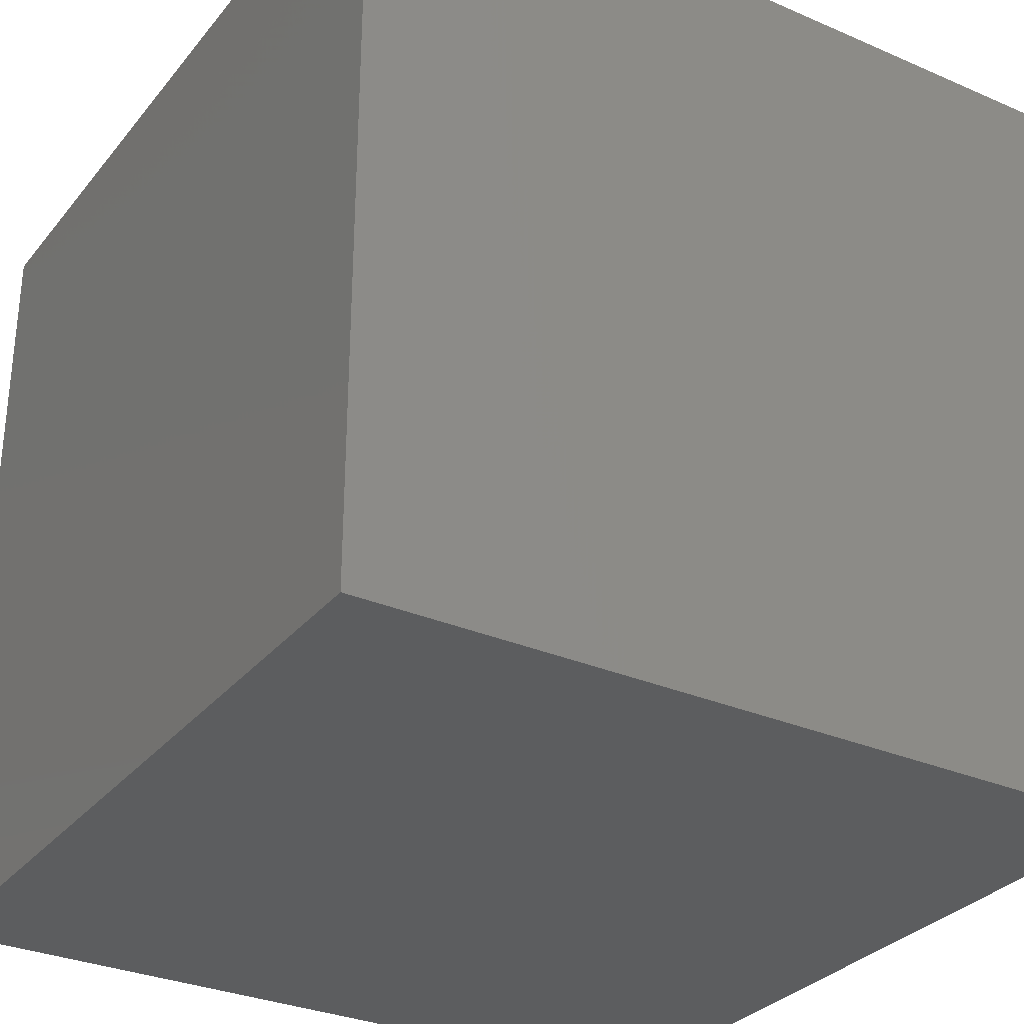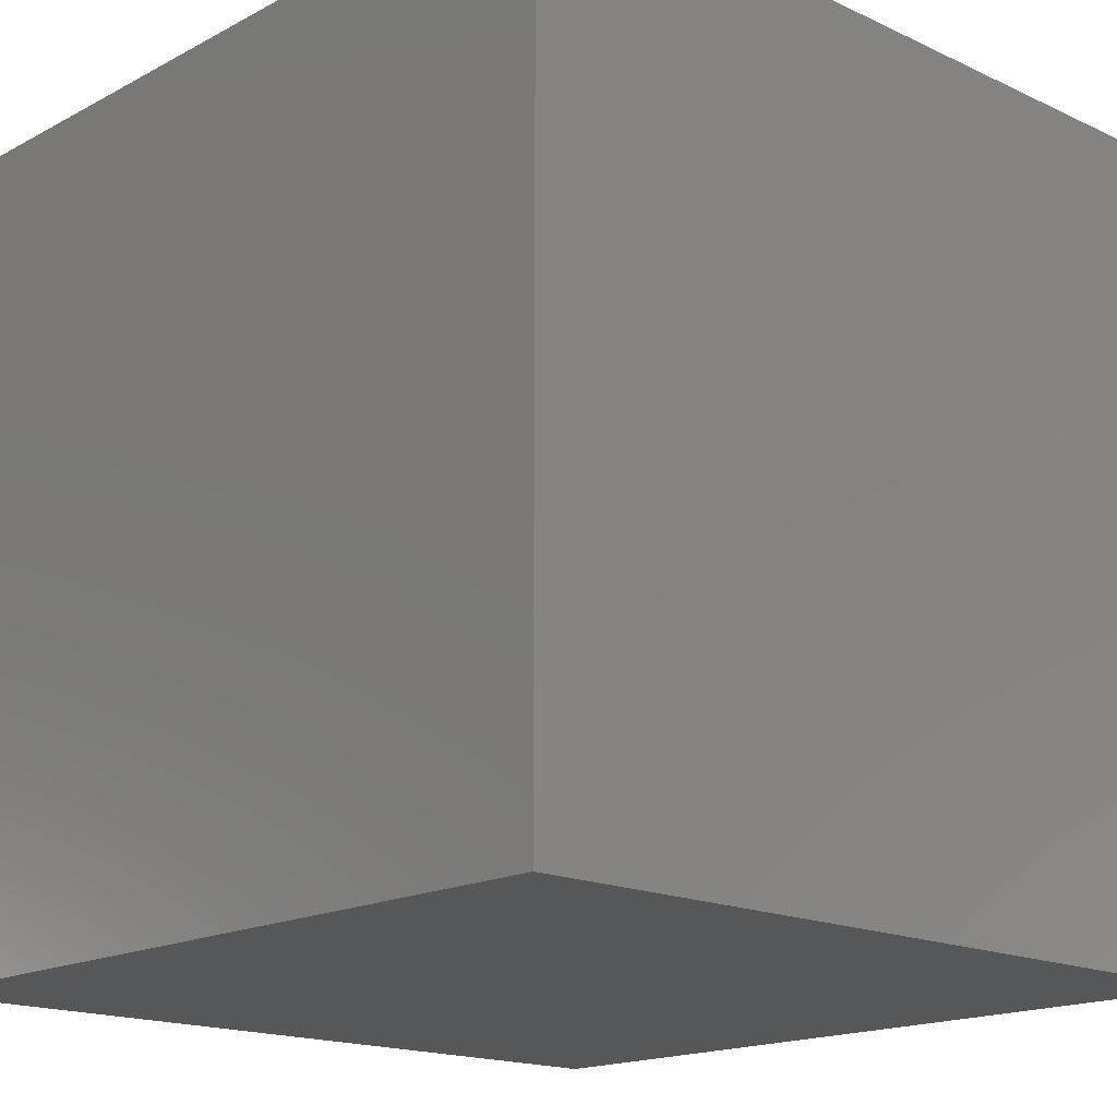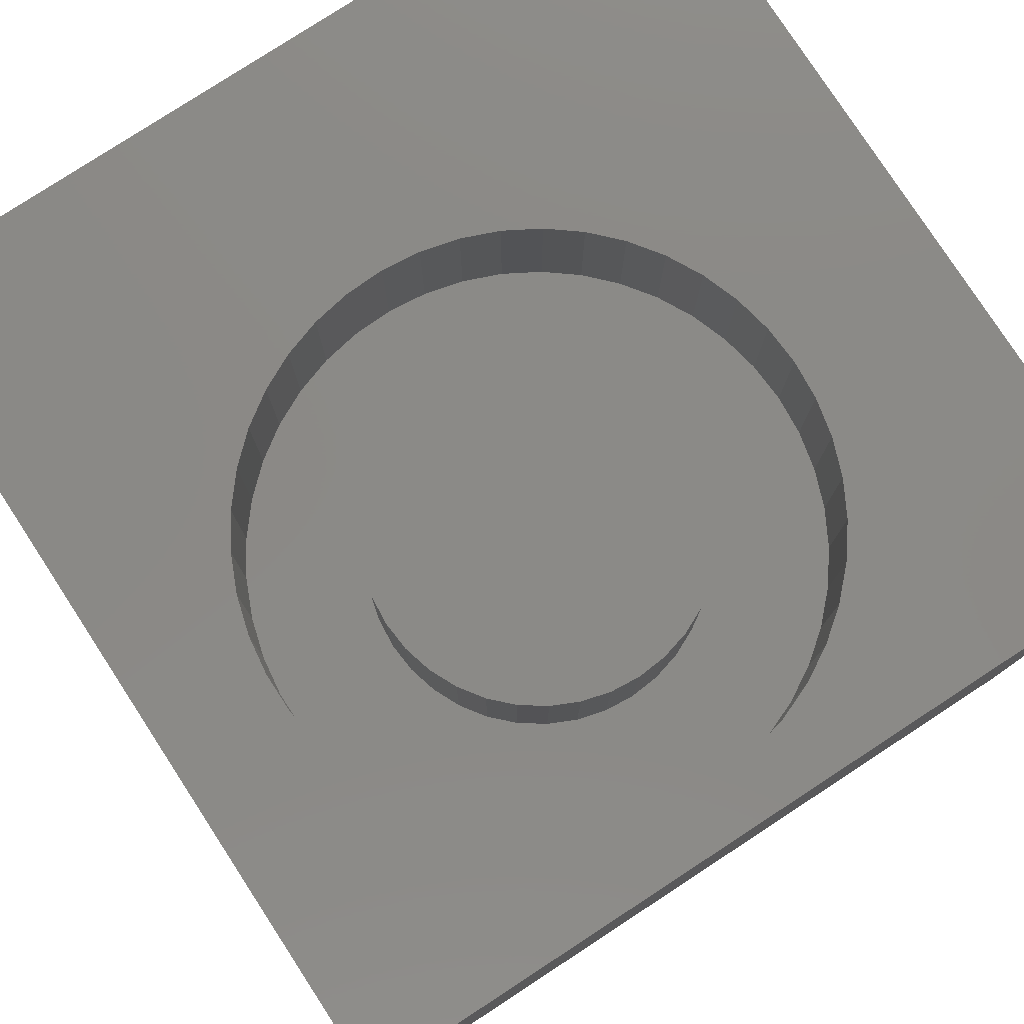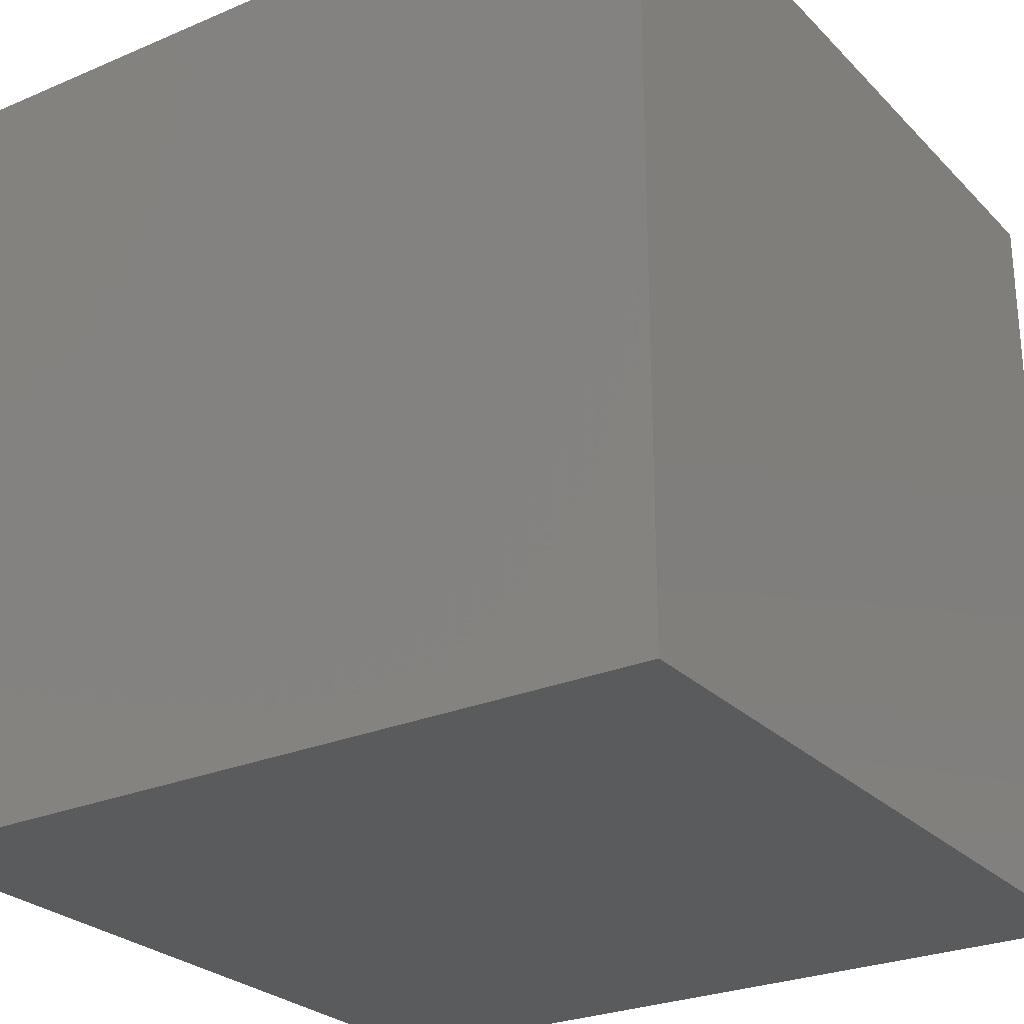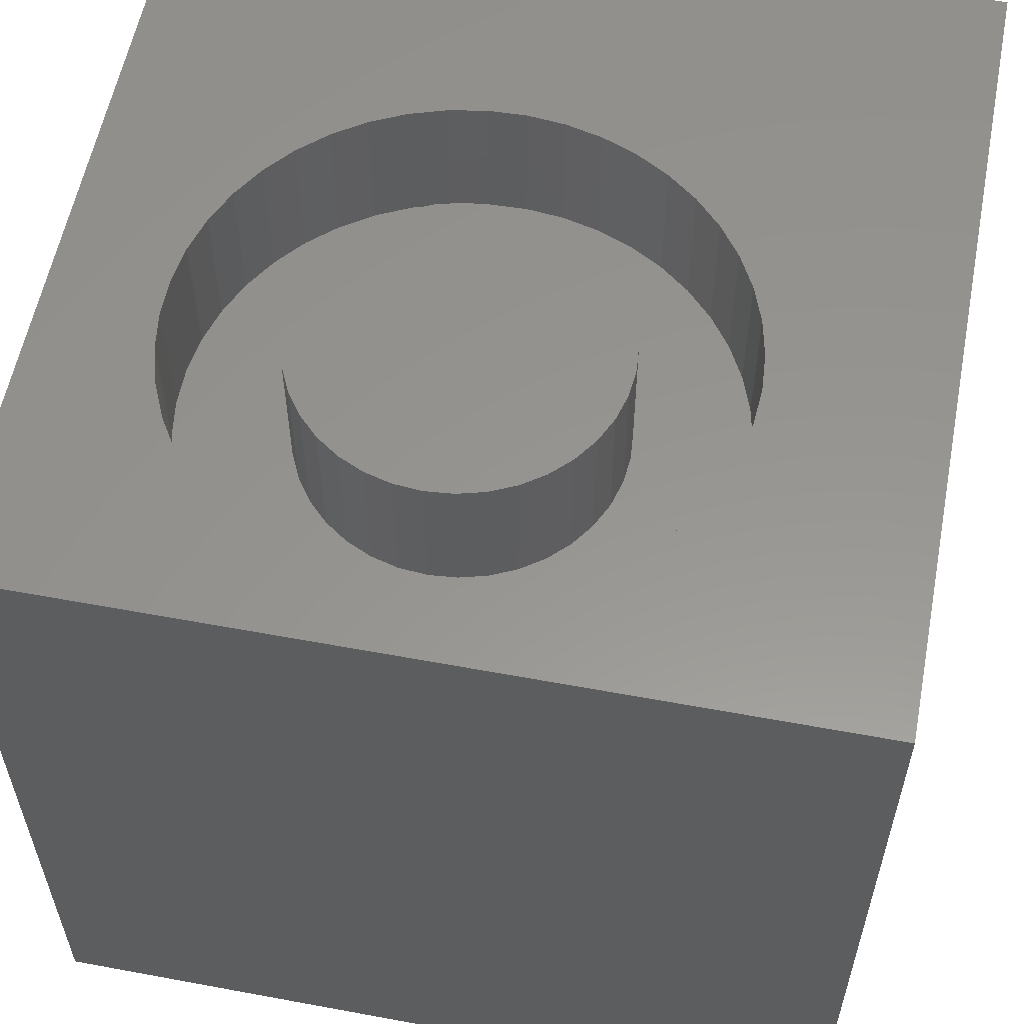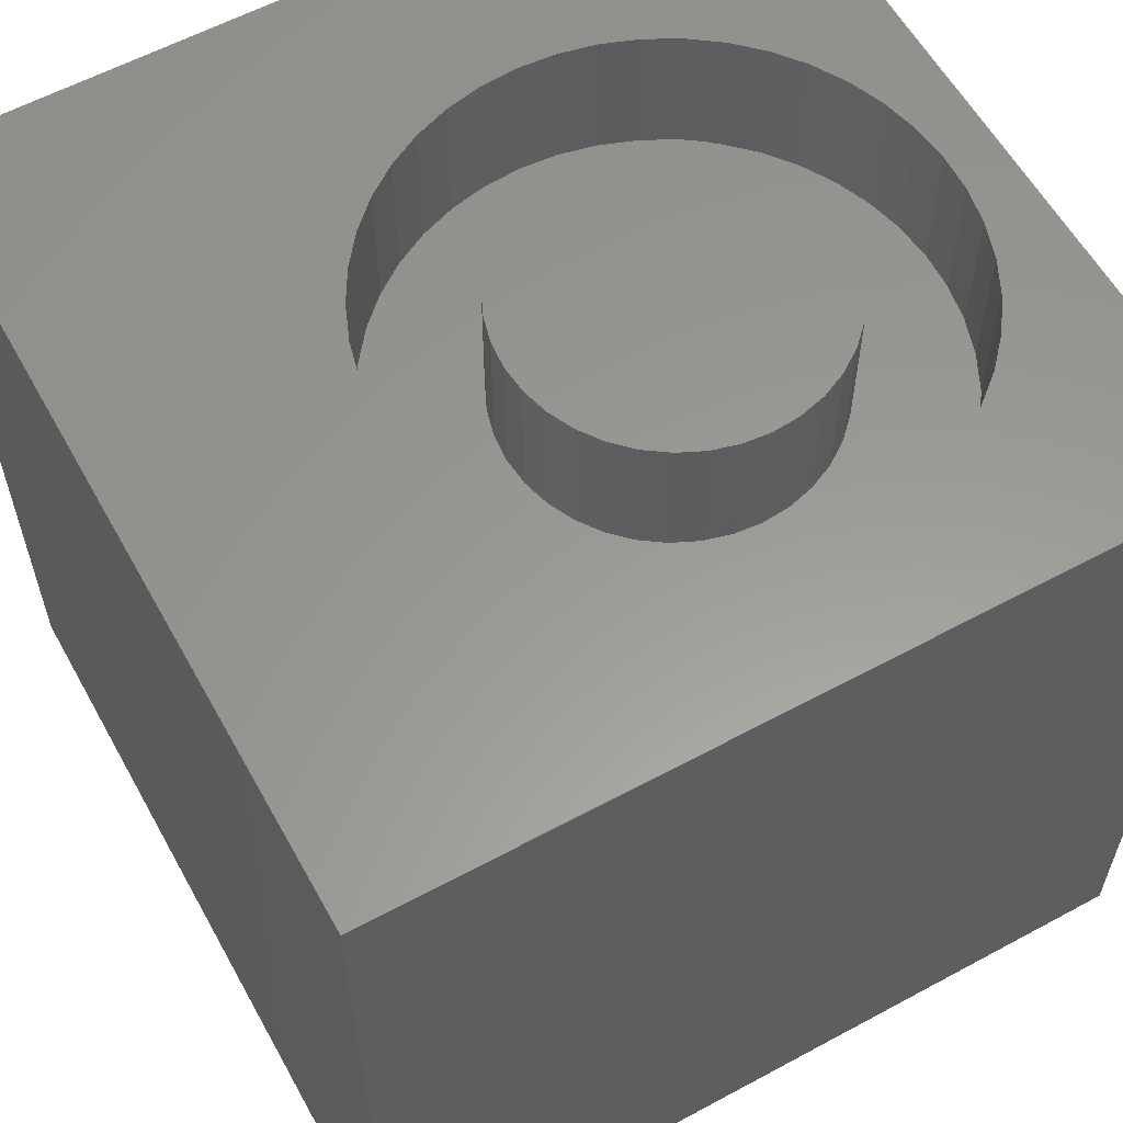
<metadata>
{"format":"stl","ext":"stl","renderer":"f3d","projection":"perspective","resolution":1024,"background":"white","views":[{"elev":-30.9,"azim":-31.8,"up":"+Z"},{"elev":-16.9,"azim":46.8,"up":"+Z"},{"elev":79.1,"azim":-33.1,"up":"+Z"},{"elev":-26.5,"azim":-56.3,"up":"+Z"},{"elev":57.7,"azim":10.9,"up":"+Z"},{"elev":59.4,"azim":-119.0,"up":"+Z"}]}
</metadata>
<code>
# stl→obj: 170 verts, 336 faces
v 0 10 10
v 0 10 0
v 0 0 10
v 0 0 0
v 7.649 2.571 10
v 10 0 10
v 7.806 3.003 10
v 7.902 3.453 10
v 7.433 2.164 10
v 7.162 1.792 10
v 6.842 1.461 10
v 6.48 1.178 10
v 6.081 0.9476 10
v 5.655 0.7752 10
v 10 10 10
v 7.902 4.372 10
v 7.934 3.913 10
v 2.604 1.313 10
v 2.262 1.621 10
v 1.966 1.974 10
v 3.837 0.7118 10
v 3.399 0.854 10
v 2.986 1.056 10
v 1.723 2.364 10
v 1.535 2.784 10
v 1.409 3.227 10
v 5.208 0.6639 10
v 4.75 0.6158 10
v 4.29 0.6318 10
v 2.262 6.204 10
v 2.604 6.512 10
v 2.986 6.769 10
v 3.399 6.971 10
v 3.837 7.113 10
v 4.29 7.193 10
v 4.75 7.209 10
v 5.208 7.161 10
v 5.655 7.05 10
v 6.081 6.877 10
v 6.48 6.647 10
v 6.842 6.364 10
v 7.162 6.033 10
v 7.433 5.661 10
v 7.649 5.254 10
v 7.806 4.822 10
v 1.345 3.682 10
v 1.345 4.143 10
v 1.409 4.598 10
v 1.535 5.041 10
v 1.723 5.461 10
v 1.966 5.851 10
v 10 10 0
v 10 0 0
v 7.902 3.453 8.301
v 7.934 3.913 8.301
v 7.902 4.372 8.301
v 7.806 4.822 8.301
v 7.649 5.254 8.301
v 7.433 5.661 8.301
v 7.162 6.033 8.301
v 6.842 6.364 8.301
v 6.48 6.647 8.301
v 6.081 6.877 8.301
v 5.655 7.05 8.301
v 5.208 7.161 8.301
v 4.75 7.209 8.301
v 4.29 7.193 8.301
v 3.837 7.113 8.301
v 3.399 6.971 8.301
v 2.986 6.769 8.301
v 2.604 6.512 8.301
v 2.262 6.204 8.301
v 1.966 5.851 8.301
v 1.723 5.461 8.301
v 1.535 5.041 8.301
v 1.409 4.598 8.301
v 1.345 4.143 8.301
v 1.345 3.682 8.301
v 1.409 3.227 8.301
v 1.535 2.784 8.301
v 1.723 2.364 8.301
v 1.966 1.974 8.301
v 2.262 1.621 8.301
v 2.604 1.313 8.301
v 2.986 1.056 8.301
v 3.399 0.854 8.301
v 3.837 0.7118 8.301
v 4.29 0.6318 8.301
v 4.75 0.6158 8.301
v 5.208 0.6639 8.301
v 5.655 0.7752 8.301
v 6.081 0.9476 8.301
v 6.48 1.178 8.301
v 6.842 1.461 8.301
v 7.162 1.792 8.301
v 7.433 2.164 8.301
v 7.649 2.571 8.301
v 7.806 3.003 8.301
v 6.545 4.249 8.301
v 6.457 4.576 8.301
v 6.314 4.882 8.301
v 6.12 5.159 8.301
v 5.881 5.398 8.301
v 5.605 5.592 8.301
v 6.314 2.943 8.301
v 6.457 3.249 8.301
v 6.545 3.576 8.301
v 6.574 3.913 8.301
v 4.635 5.851 8.301
v 4.299 5.822 8.301
v 3.972 5.734 8.301
v 3.666 5.592 8.301
v 3.389 5.398 8.301
v 5.298 5.734 8.301
v 4.972 5.822 8.301
v 3.972 2.091 8.301
v 4.299 2.003 8.301
v 4.635 1.974 8.301
v 4.972 2.003 8.301
v 5.298 2.091 8.301
v 2.956 2.943 8.301
v 3.15 2.666 8.301
v 3.389 2.427 8.301
v 3.666 2.233 8.301
v 5.605 2.233 8.301
v 5.881 2.427 8.301
v 6.12 2.666 8.301
v 2.726 4.249 8.301
v 2.696 3.913 8.301
v 2.726 3.576 8.301
v 2.813 3.249 8.301
v 3.15 5.159 8.301
v 2.956 4.882 8.301
v 2.813 4.576 8.301
v 6.574 3.913 10
v 6.545 3.576 10
v 6.457 3.249 10
v 6.314 2.943 10
v 6.12 2.666 10
v 5.881 2.427 10
v 5.605 2.233 10
v 5.298 2.091 10
v 4.972 2.003 10
v 4.635 1.974 10
v 4.299 2.003 10
v 3.972 2.091 10
v 3.666 2.233 10
v 3.389 2.427 10
v 3.15 2.666 10
v 2.956 2.943 10
v 2.813 3.249 10
v 2.726 3.576 10
v 2.696 3.913 10
v 2.726 4.249 10
v 2.813 4.576 10
v 2.956 4.882 10
v 3.15 5.159 10
v 3.389 5.398 10
v 3.666 5.592 10
v 3.972 5.734 10
v 4.299 5.822 10
v 4.635 5.851 10
v 4.972 5.822 10
v 5.298 5.734 10
v 5.605 5.592 10
v 5.881 5.398 10
v 6.12 5.159 10
v 6.314 4.882 10
v 6.457 4.576 10
v 6.545 4.249 10
f 1 2 3
f 3 2 4
f 5 6 7
f 7 6 8
f 5 9 6
f 6 9 10
f 6 10 11
f 11 12 6
f 6 12 13
f 6 13 14
f 15 16 6
f 6 16 17
f 6 17 8
f 18 19 3
f 3 19 20
f 21 22 3
f 3 22 23
f 3 23 18
f 20 24 3
f 3 24 25
f 3 25 26
f 14 27 6
f 6 27 28
f 6 28 3
f 3 28 29
f 3 29 21
f 30 31 1
f 1 31 32
f 1 32 33
f 33 34 1
f 1 34 35
f 1 35 15
f 15 35 36
f 15 36 37
f 37 38 15
f 15 38 39
f 15 39 40
f 40 41 15
f 15 41 42
f 15 42 43
f 43 44 15
f 15 44 45
f 15 45 16
f 26 46 3
f 3 46 47
f 3 47 1
f 1 47 48
f 1 48 49
f 49 50 1
f 1 50 51
f 1 51 30
f 52 15 53
f 53 15 6
f 2 52 4
f 4 52 53
f 15 52 1
f 1 52 2
f 53 6 4
f 4 6 3
f 54 17 55
f 55 17 16
f 55 16 56
f 56 16 45
f 56 45 57
f 57 45 44
f 57 44 58
f 58 44 43
f 58 43 59
f 59 43 42
f 59 42 60
f 60 42 41
f 60 41 61
f 61 41 40
f 61 40 62
f 62 40 39
f 62 39 63
f 63 39 38
f 63 38 64
f 64 38 37
f 64 37 65
f 65 37 36
f 65 36 66
f 66 36 35
f 66 35 67
f 67 35 34
f 67 34 68
f 68 34 33
f 68 33 69
f 69 33 32
f 69 32 70
f 70 32 31
f 70 31 71
f 71 31 30
f 71 30 72
f 72 30 51
f 72 51 73
f 73 51 50
f 73 50 74
f 74 50 49
f 74 49 75
f 75 49 48
f 75 48 76
f 76 48 47
f 76 47 77
f 77 47 46
f 77 46 78
f 78 46 26
f 78 26 79
f 79 26 25
f 79 25 80
f 80 25 24
f 80 24 81
f 81 24 20
f 81 20 82
f 82 20 19
f 82 19 83
f 83 19 18
f 83 18 84
f 84 18 23
f 84 23 85
f 85 23 22
f 85 22 86
f 86 22 21
f 86 21 87
f 87 21 29
f 87 29 88
f 88 29 28
f 88 28 89
f 89 28 27
f 89 27 90
f 90 27 14
f 90 14 91
f 91 14 13
f 91 13 92
f 92 13 12
f 92 12 93
f 93 12 11
f 93 11 94
f 94 11 10
f 94 10 95
f 95 10 9
f 95 9 96
f 96 9 5
f 96 5 97
f 97 5 7
f 97 7 98
f 98 7 8
f 98 8 54
f 54 8 17
f 99 57 100
f 100 57 58
f 100 58 101
f 101 58 59
f 101 59 102
f 102 59 60
f 102 60 103
f 103 60 61
f 103 61 104
f 105 97 106
f 106 97 98
f 106 98 107
f 107 98 54
f 107 54 108
f 108 54 55
f 108 55 99
f 99 55 56
f 99 56 57
f 109 67 110
f 110 67 68
f 110 68 111
f 111 68 69
f 111 69 112
f 112 69 70
f 112 70 113
f 61 62 104
f 104 62 63
f 104 63 114
f 114 63 64
f 114 64 115
f 115 64 65
f 115 65 109
f 109 65 66
f 109 66 67
f 116 87 117
f 117 87 88
f 117 88 118
f 118 88 89
f 118 89 119
f 119 89 90
f 119 90 120
f 121 82 122
f 122 82 83
f 122 83 123
f 123 83 84
f 123 84 124
f 124 84 85
f 124 85 116
f 116 85 86
f 116 86 87
f 90 91 120
f 120 91 92
f 120 92 125
f 125 92 93
f 125 93 126
f 126 93 94
f 126 94 127
f 127 94 95
f 127 95 105
f 105 95 96
f 105 96 97
f 128 77 129
f 129 77 78
f 129 78 130
f 130 78 79
f 130 79 131
f 131 79 80
f 131 80 121
f 121 80 81
f 121 81 82
f 70 71 113
f 113 71 72
f 113 72 132
f 132 72 73
f 132 73 133
f 133 73 74
f 133 74 134
f 134 74 75
f 134 75 128
f 128 75 76
f 128 76 77
f 99 135 108
f 108 135 136
f 108 136 107
f 107 136 137
f 107 137 106
f 106 137 138
f 106 138 105
f 105 138 139
f 105 139 127
f 127 139 140
f 127 140 126
f 126 140 141
f 126 141 125
f 125 141 142
f 125 142 120
f 120 142 143
f 120 143 119
f 119 143 144
f 119 144 118
f 118 144 145
f 118 145 117
f 117 145 146
f 117 146 116
f 116 146 147
f 116 147 124
f 124 147 148
f 124 148 123
f 123 148 149
f 123 149 122
f 122 149 150
f 122 150 121
f 121 150 151
f 121 151 131
f 131 151 152
f 131 152 130
f 130 152 153
f 130 153 129
f 129 153 154
f 129 154 128
f 128 154 155
f 128 155 134
f 134 155 156
f 134 156 133
f 133 156 157
f 133 157 132
f 132 157 158
f 132 158 113
f 113 158 159
f 113 159 112
f 112 159 160
f 112 160 111
f 111 160 161
f 111 161 110
f 110 161 162
f 110 162 109
f 109 162 163
f 109 163 115
f 115 163 164
f 115 164 114
f 114 164 165
f 114 165 104
f 104 165 166
f 104 166 103
f 103 166 167
f 103 167 102
f 102 167 168
f 102 168 101
f 101 168 169
f 101 169 100
f 100 169 170
f 100 170 99
f 99 170 135
f 165 164 141
f 145 144 164
f 162 161 146
f 169 168 141
f 145 164 146
f 146 164 163
f 146 163 162
f 150 149 159
f 159 149 148
f 144 143 164
f 164 143 142
f 164 142 141
f 158 157 152
f 152 157 156
f 156 155 152
f 152 155 154
f 152 154 153
f 158 152 159
f 159 152 151
f 159 151 150
f 161 160 146
f 146 160 159
f 146 159 147
f 147 159 148
f 141 140 139
f 168 167 141
f 141 167 166
f 141 166 165
f 139 138 141
f 141 138 137
f 141 137 136
f 136 135 141
f 141 135 170
f 141 170 169

</code>
